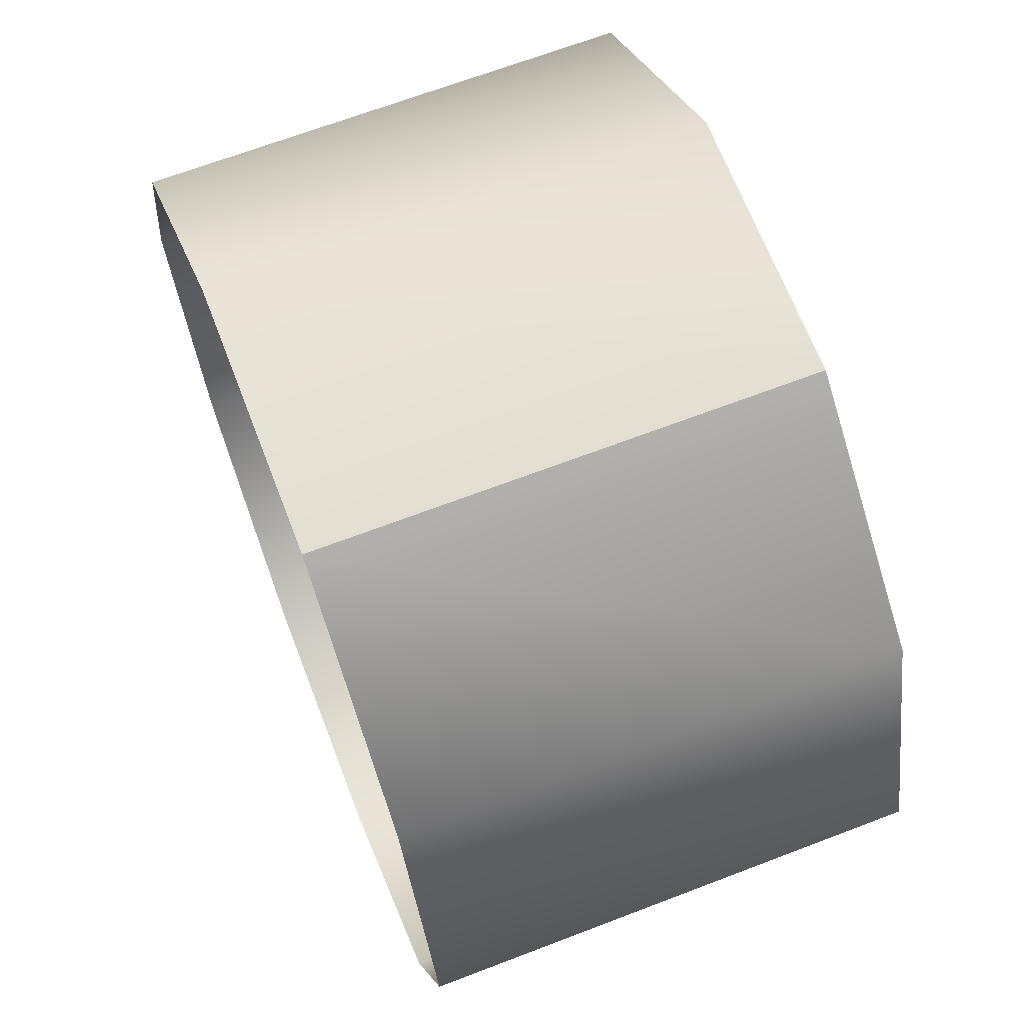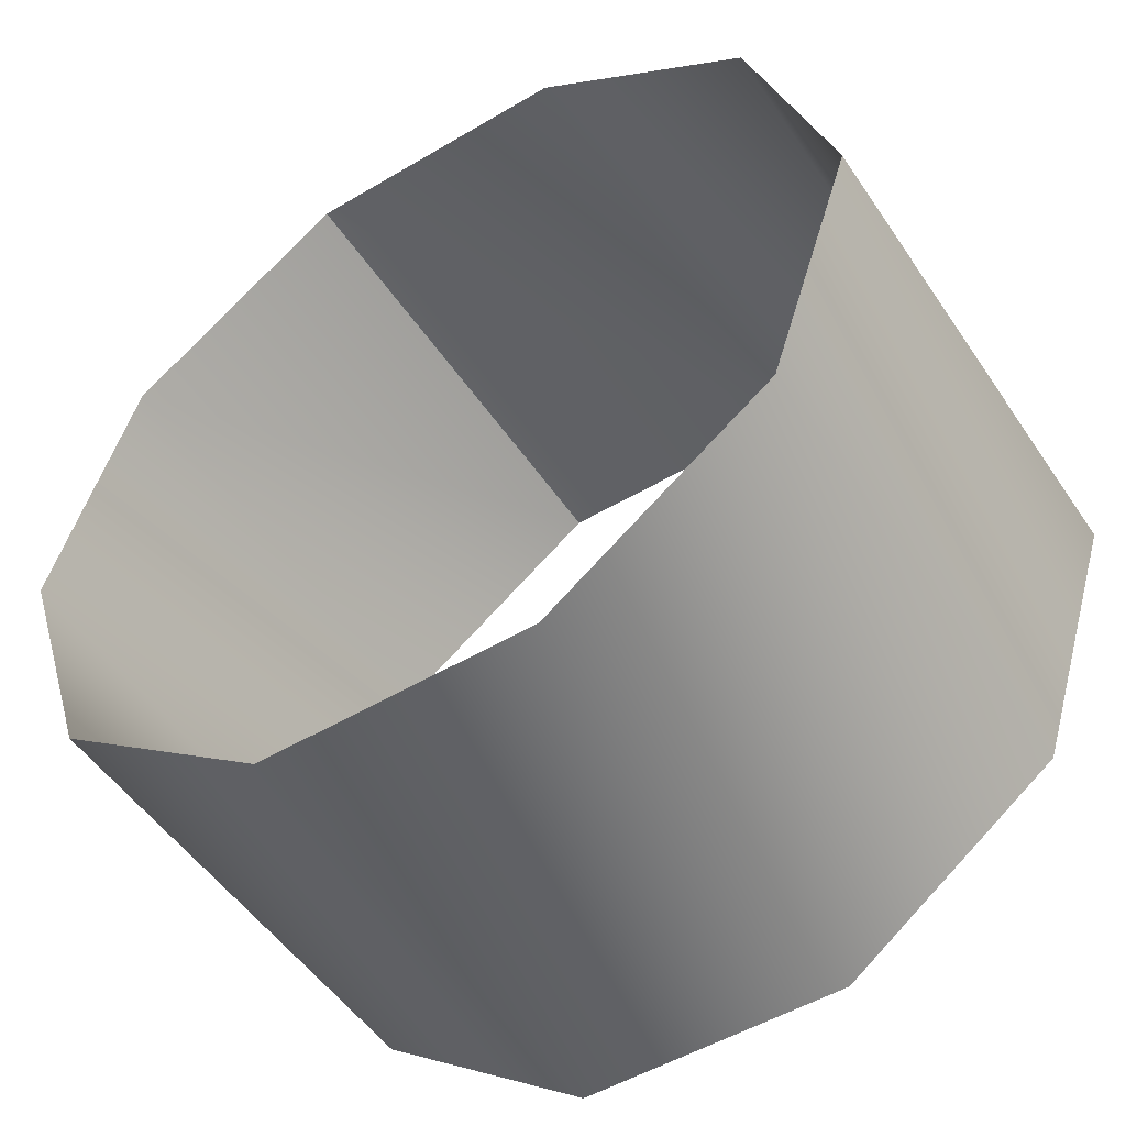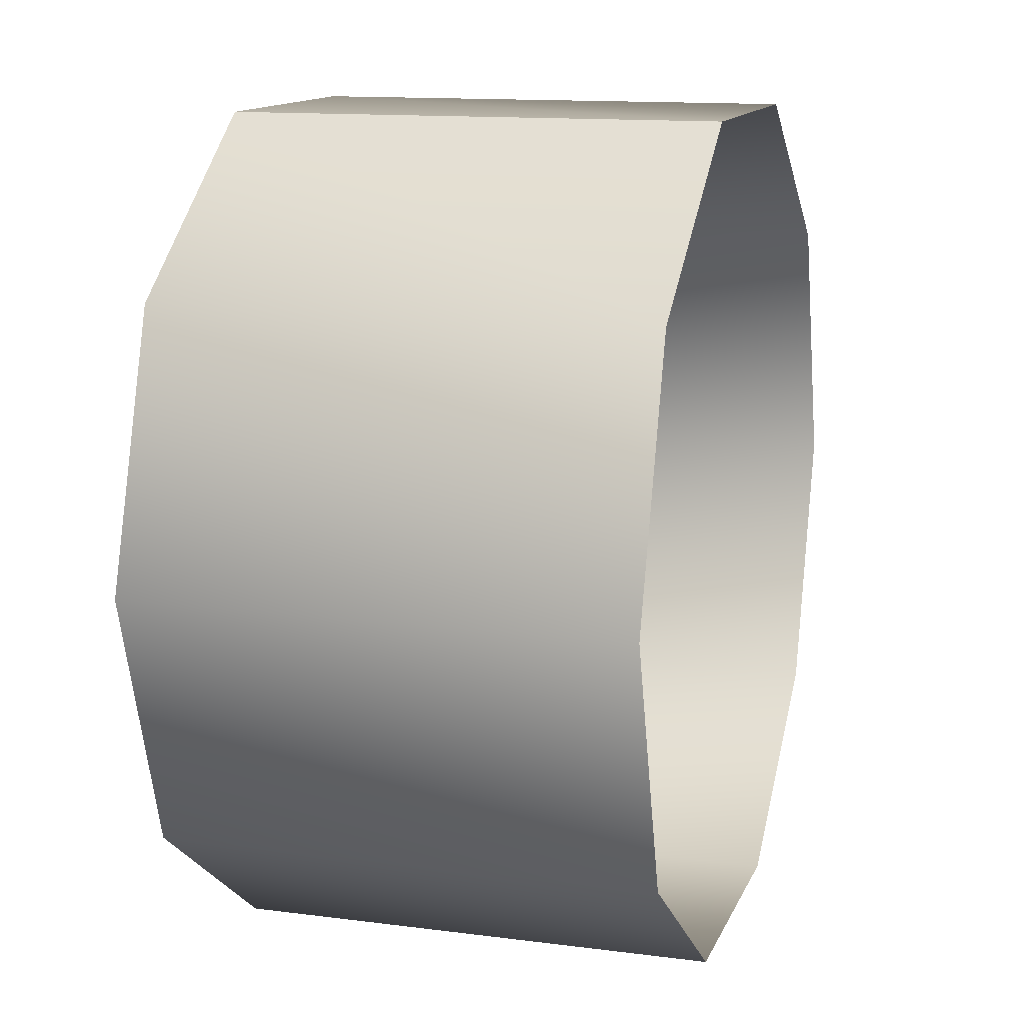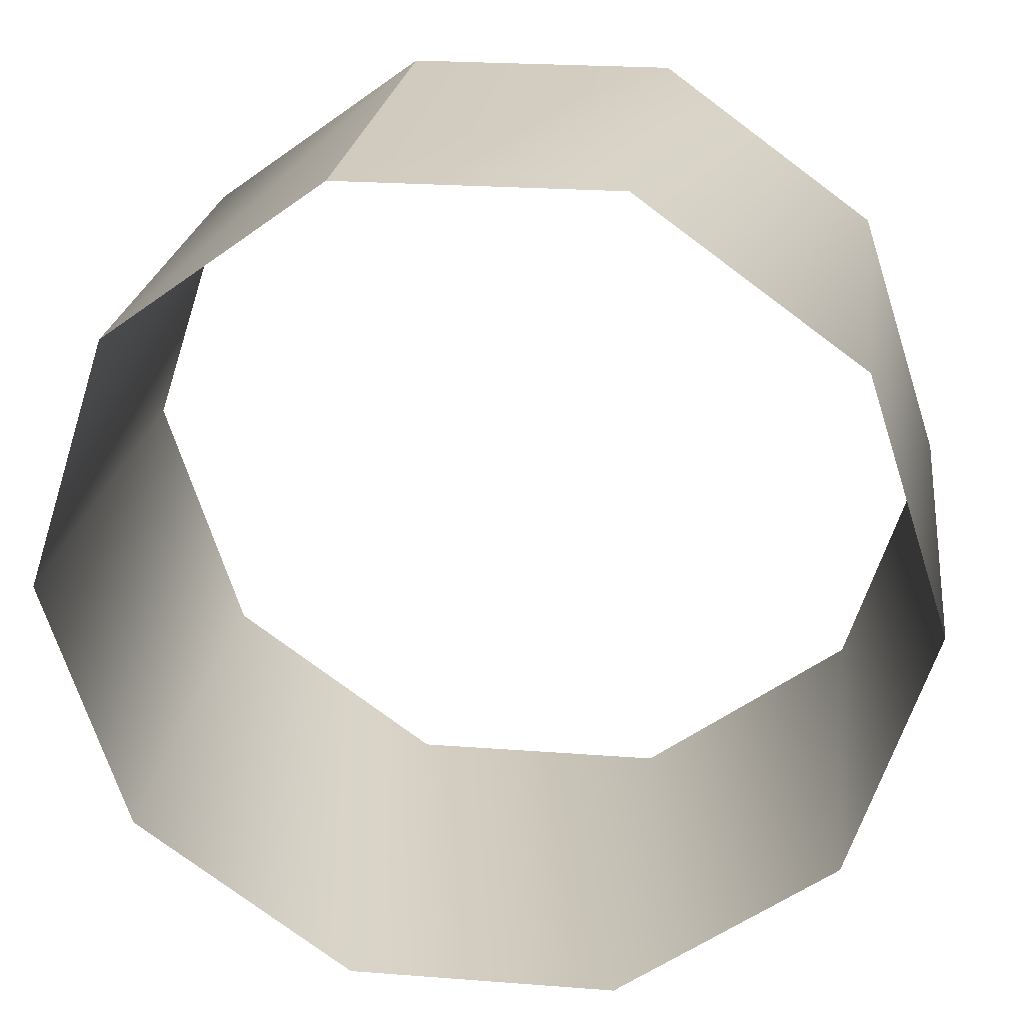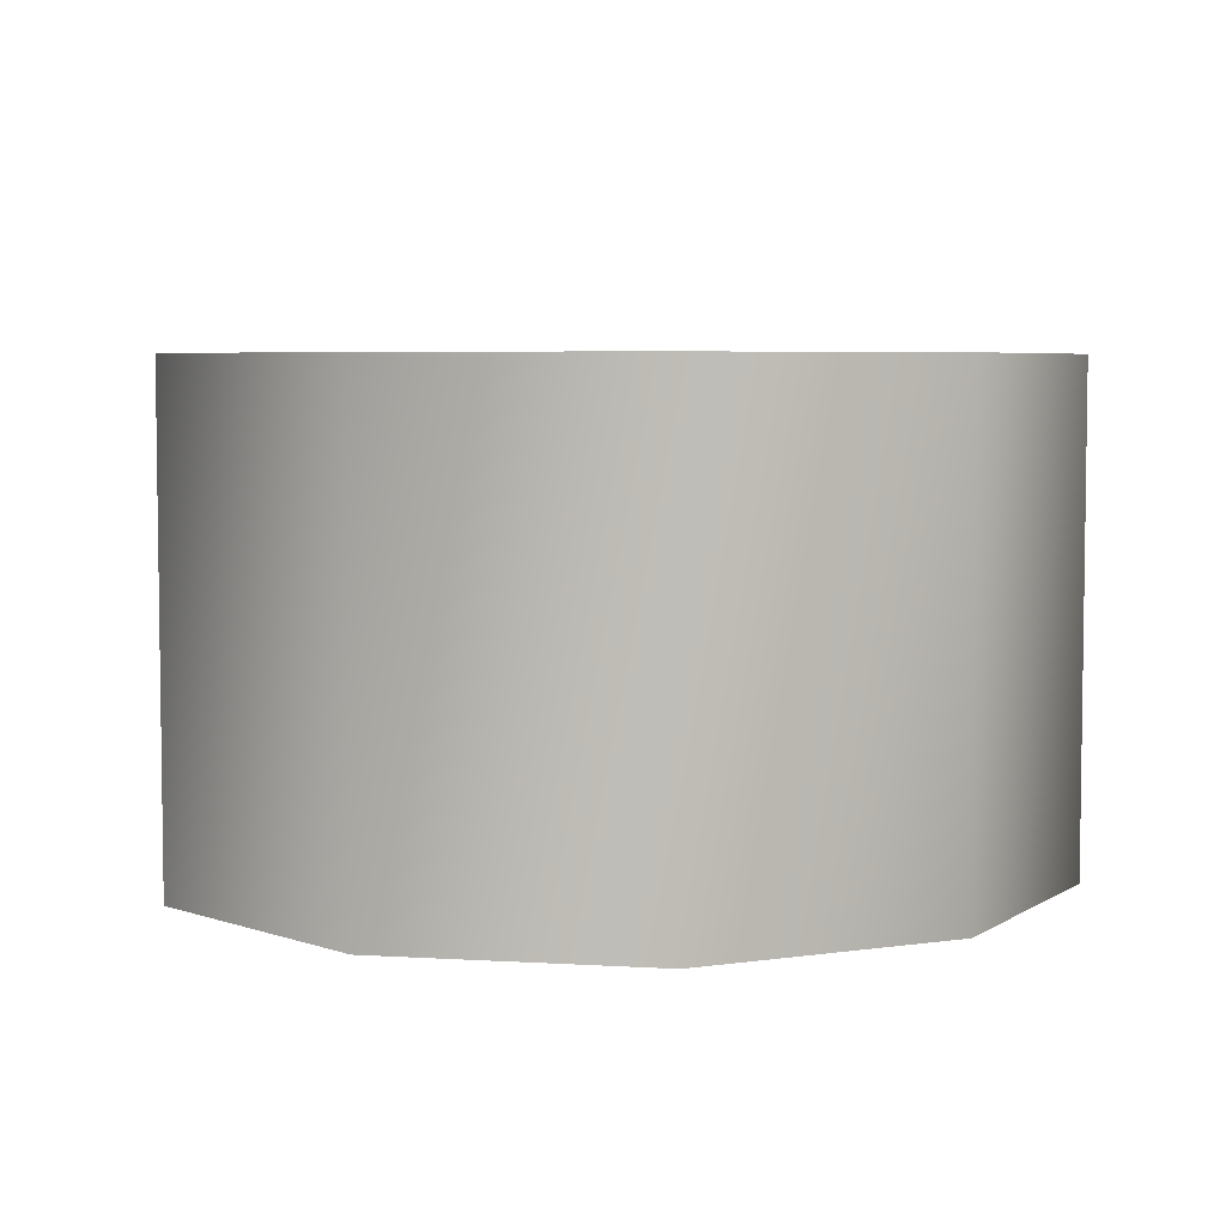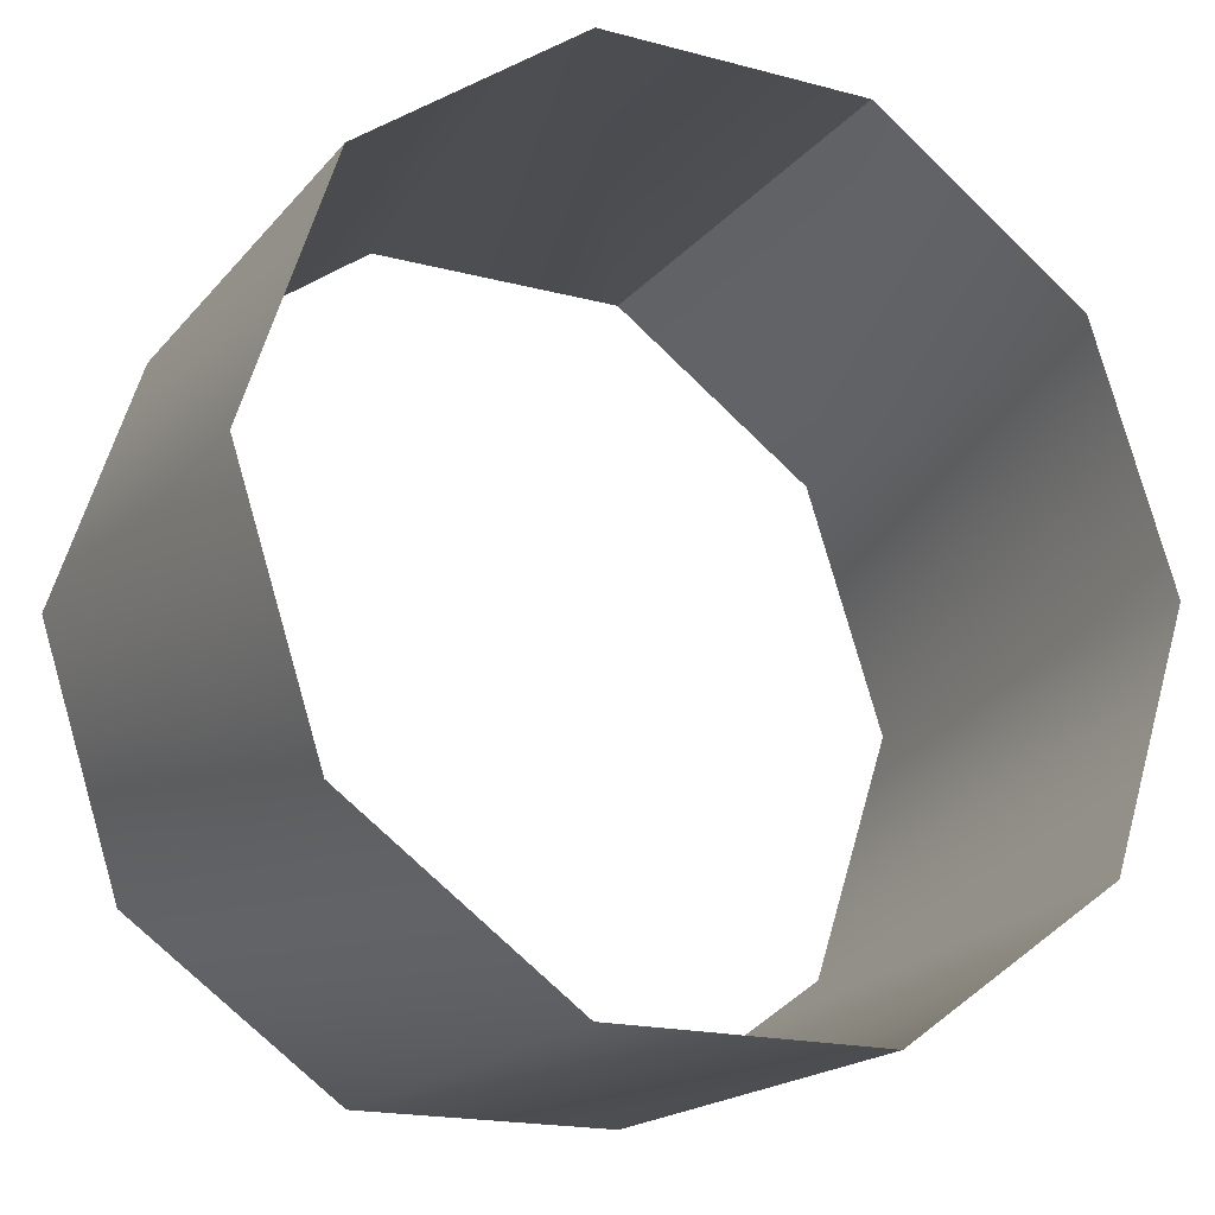
<metadata>
{"format":"obj","ext":"obj","renderer":"f3d","projection":"perspective","resolution":1024,"background":"white","views":[{"elev":67.3,"azim":-111.0,"up":"+Z"},{"elev":-51.1,"azim":32.9,"up":"+Z"},{"elev":13.1,"azim":-73.4,"up":"+Z"},{"elev":23.2,"azim":7.4,"up":"+Z"},{"elev":5.2,"azim":155.0,"up":"+Y"},{"elev":-18.5,"azim":153.0,"up":"+Z"}]}
</metadata>
<code>
g der01
v -2068 850.7 1502
v -2556 -1985 3.052e-05
v -2556 850.7 3.052e-05
v -2068 -1985 1502
v -789.7 850.7 2430
v -789.7 -1985 2430
v 789.7 850.7 2430
v -789.7 -1985 2430
v -789.7 850.7 2430
v 789.7 -1985 2430
v 2068 850.7 1502
v 2068 -1985 1502
v 2556 850.7 -0.0001984
v 2556 -1985 -0.0001984
v 2068 850.7 -1502
v 2068 -1985 -1502
v 789.7 850.7 -2430
v 789.7 -1985 -2430
v -789.7 850.7 -2430
v -789.7 -1985 -2430
v -2068 850.7 -1502
v -2068 -1985 -1502
f 3 1 2
f 1 4 2
f 1 5 4
f 5 6 4
f 9 7 8
f 7 10 8
f 7 11 10
f 11 12 10
f 11 13 12
f 13 14 12
f 13 15 14
f 15 16 14
f 15 17 16
f 17 18 16
f 17 19 18
f 19 20 18
f 19 21 20
f 21 22 20
f 21 3 22
f 3 2 22

</code>
